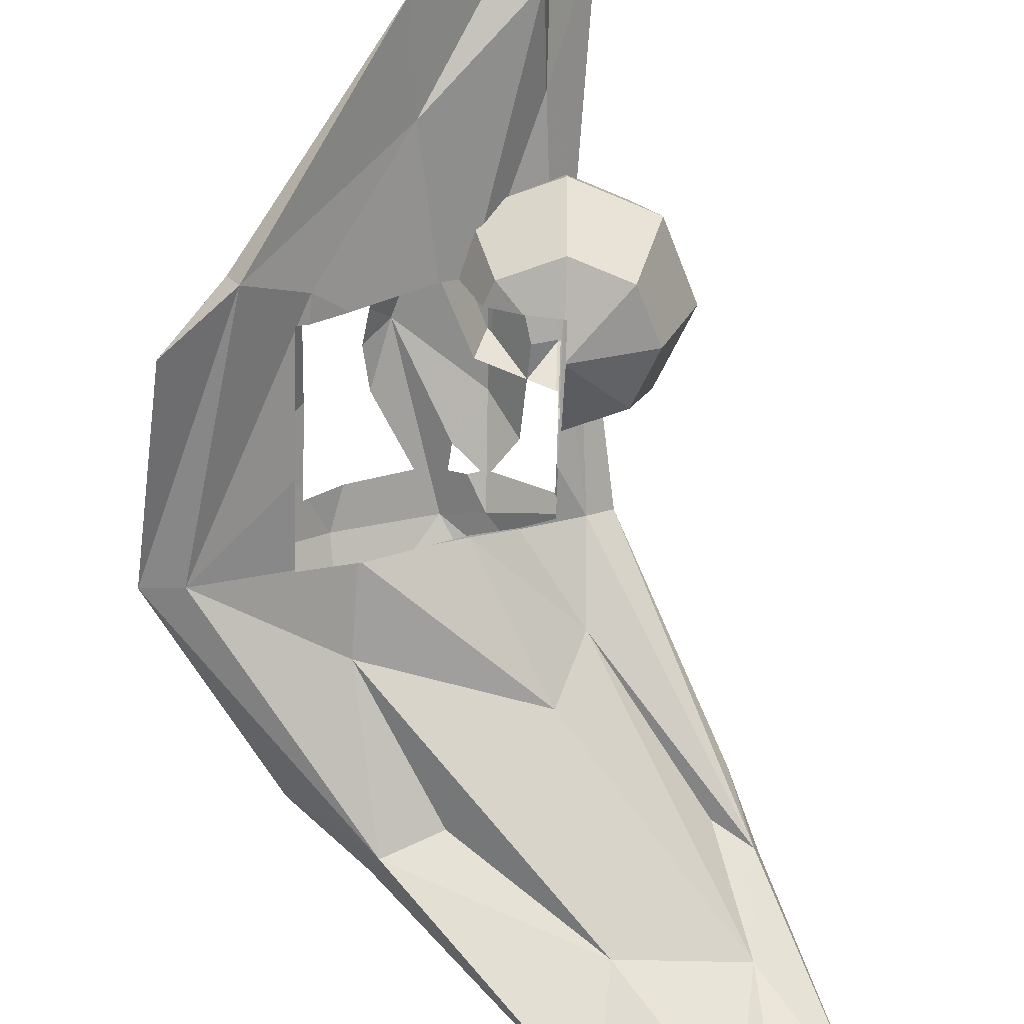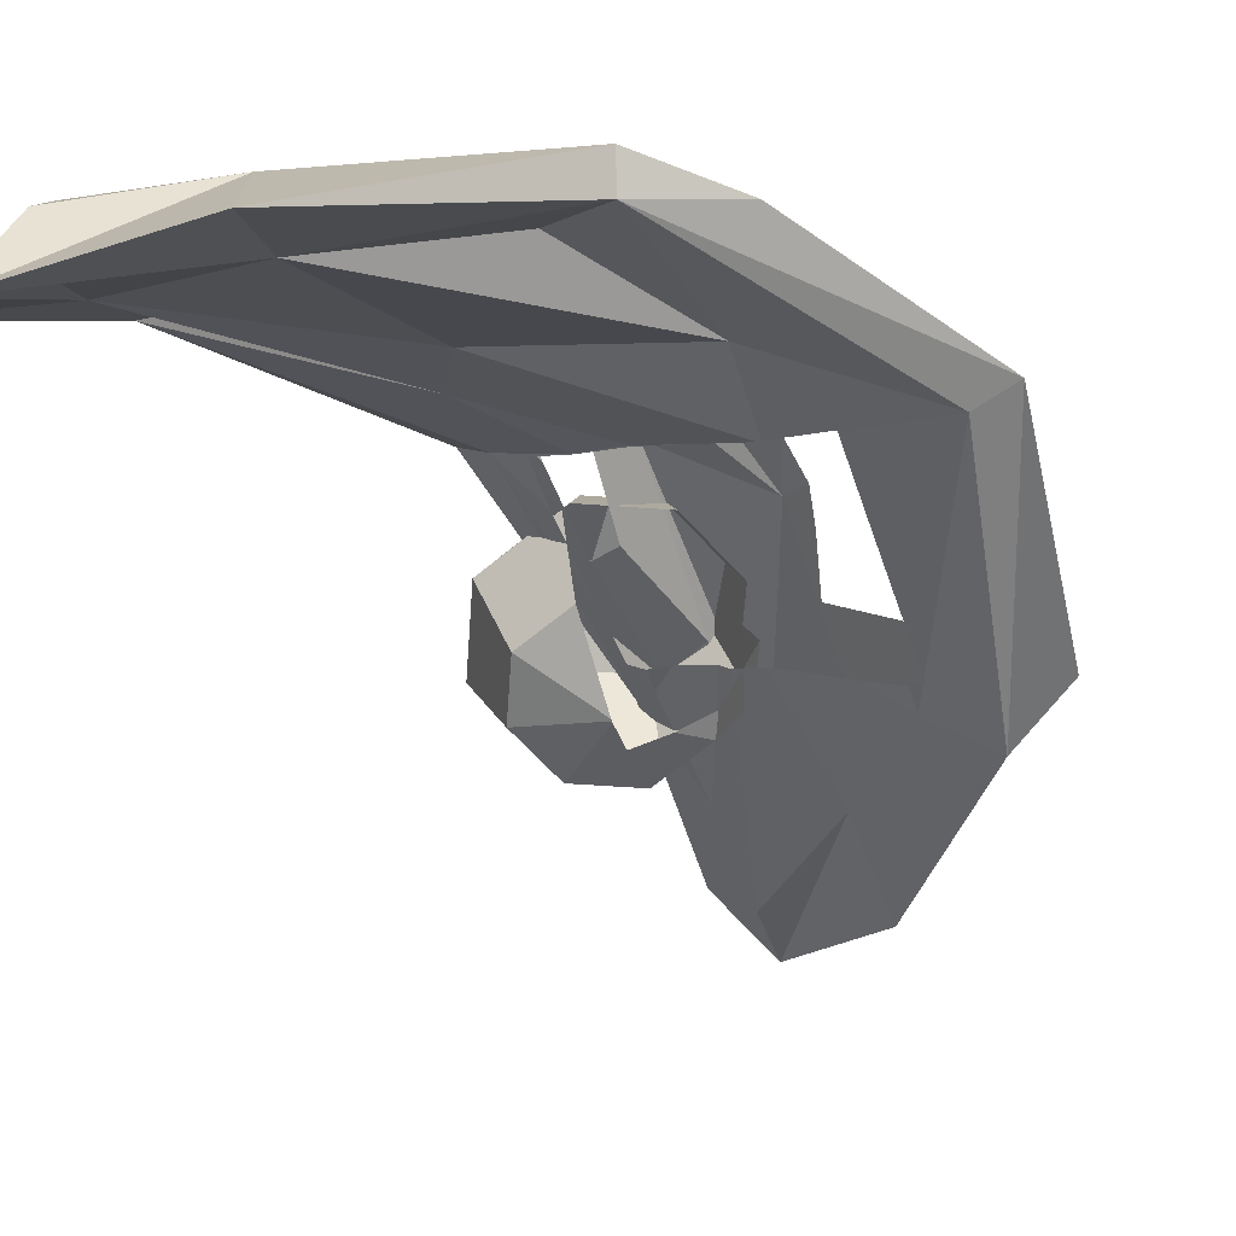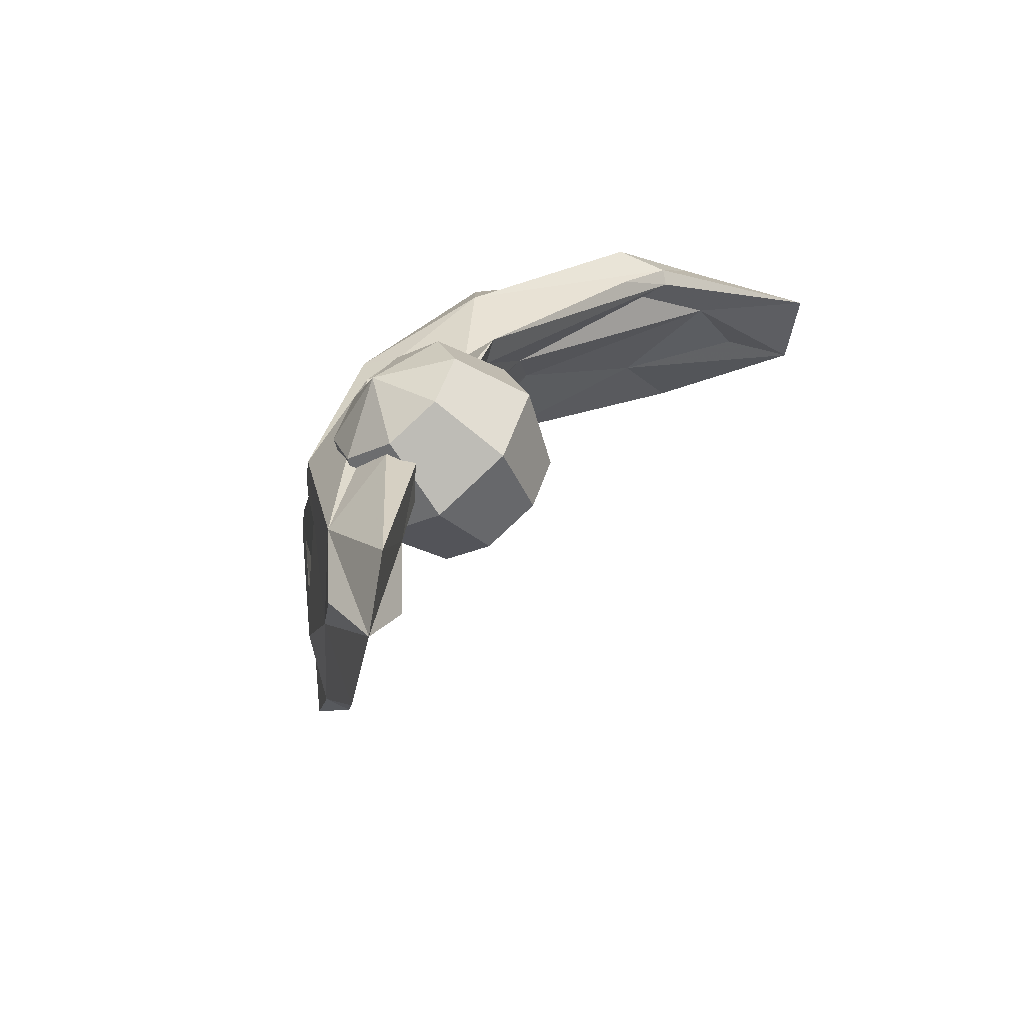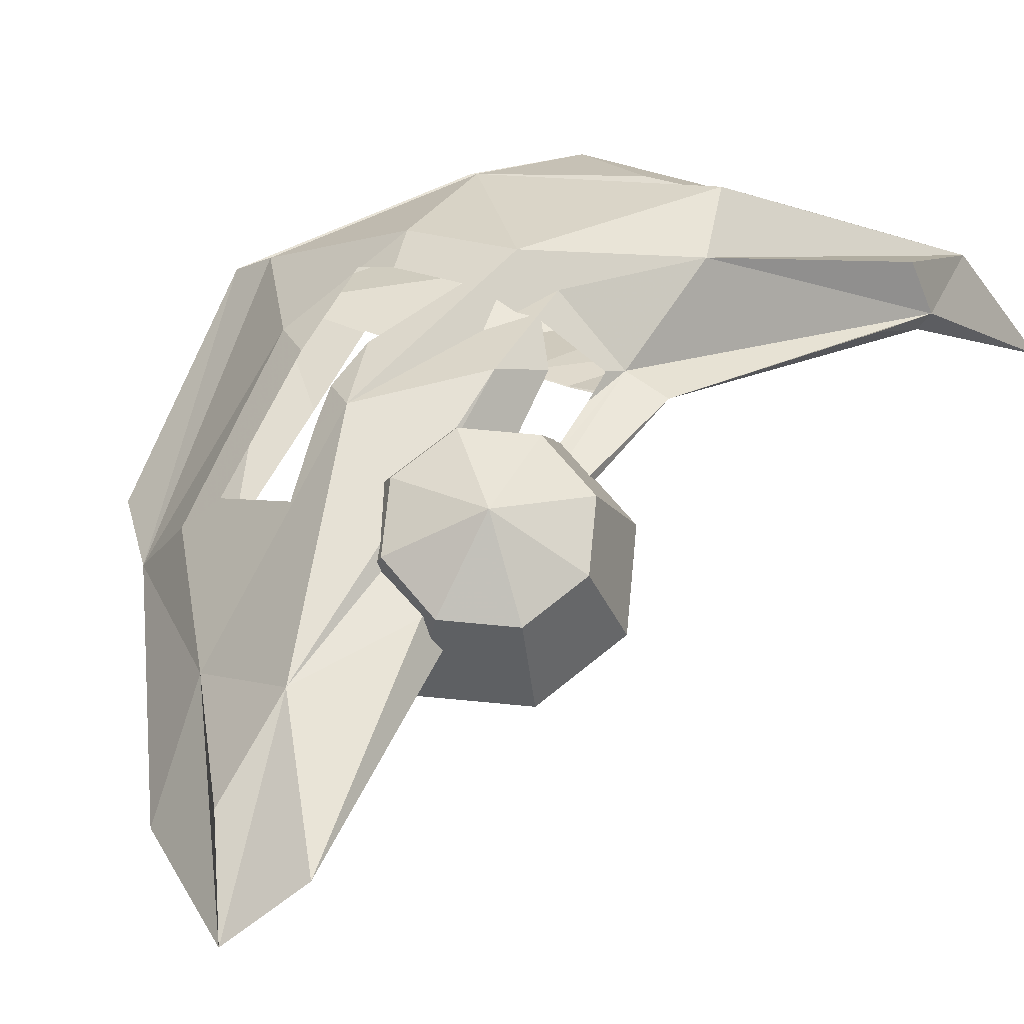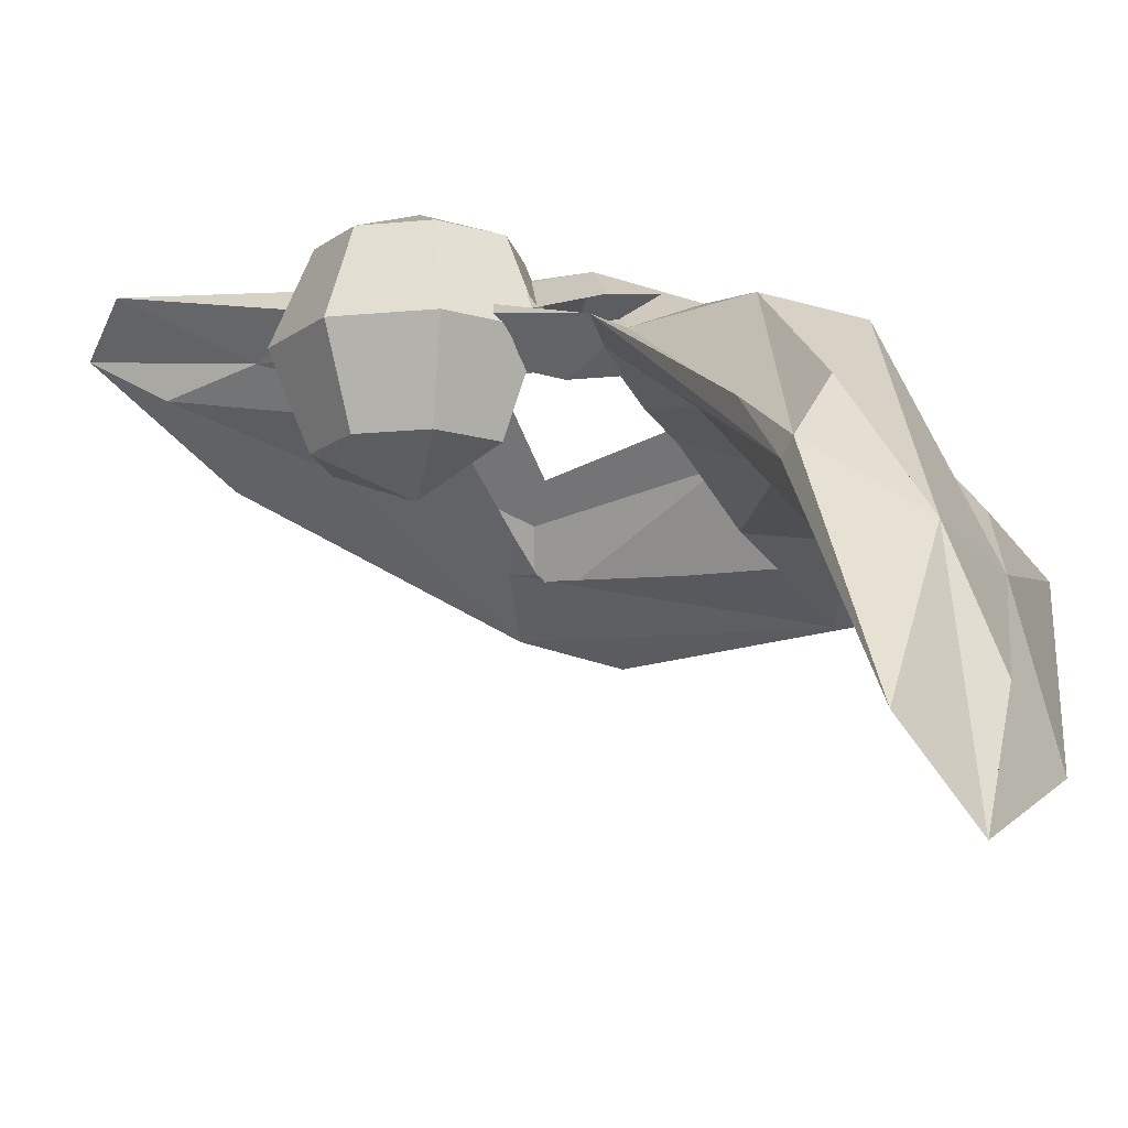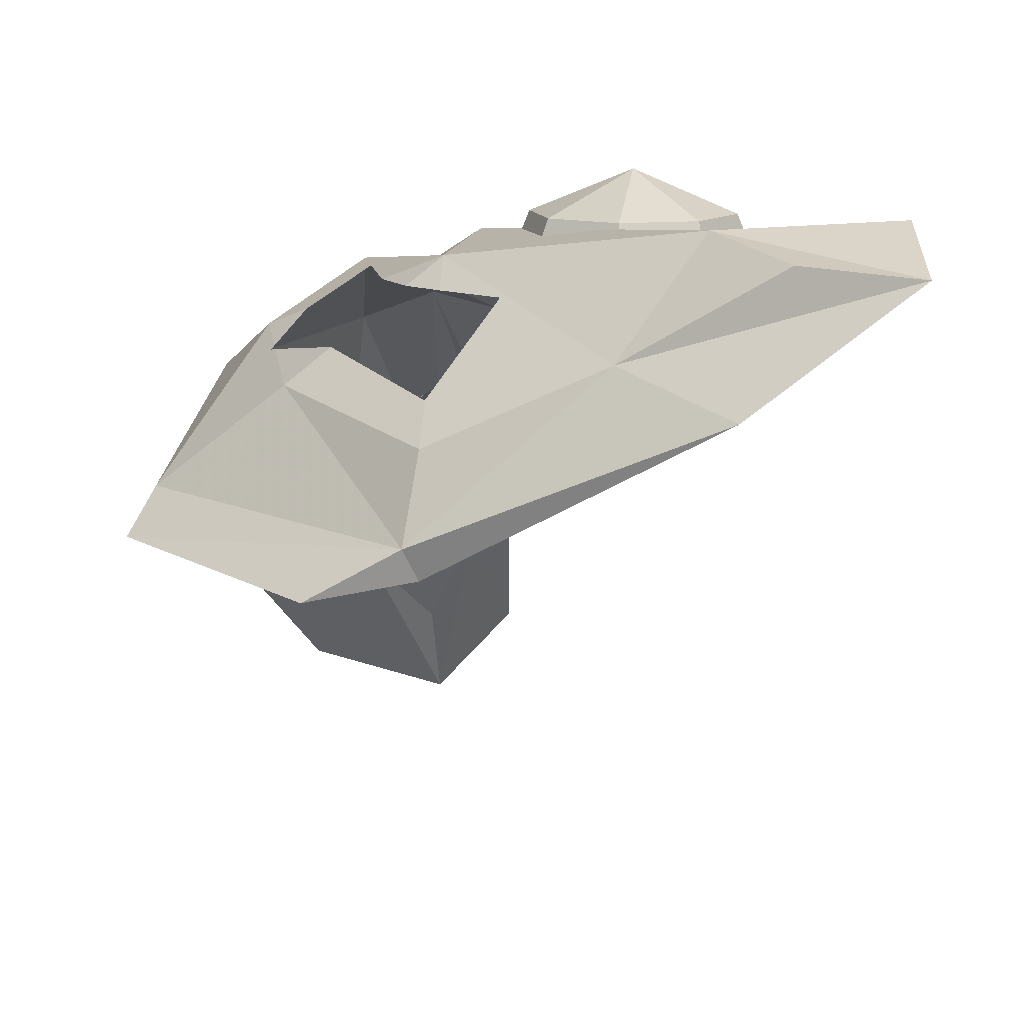
<metadata>
{"format":"obj","ext":"obj","renderer":"f3d","projection":"perspective","resolution":1024,"background":"white","views":[{"elev":-59.3,"azim":178.2,"up":"+Y"},{"elev":-60.6,"azim":18.4,"up":"+Y"},{"elev":-53.9,"azim":-142.4,"up":"+Z"},{"elev":67.9,"azim":-152.0,"up":"+Y"},{"elev":-14.5,"azim":-55.5,"up":"+Y"},{"elev":11.8,"azim":144.7,"up":"+Y"}]}
</metadata>
<code>
g Plein_bol_en_ Neutre _ Neutre1 Cou Neutre2 Surface_de_subdivision Solide_platonicien Solide_platonicien1
v 1.634e+04 -3562 261.4
v 1.606e+04 -4903 -206.6
v 1.082e+04 -590.8 -1.42e+04
v 6431 3286 -1.439e+04
v 6636 -192.1 192.6
v 6167 -714.7 -69.5
v -954.1 -1.11e+04 1.05e+04
v 5671 -1.128e+04 1.058e+04
v 1.132e+04 1911 -4294
v 6971 -1033 5934
v 6862 -3883 3811
v 1.279e+04 -138.7 992.5
v 9957 1222 1142
v 1.434e+04 -1056 -2249
v 1.242e+04 -1509 3723
v 1.412e+04 -1764 -7467
v 1.144e+04 240.5 -1.083e+04
v 1.502e+04 -3737 -8133
v 9105 2477 -1.383e+04
v 9008 2925 -1.093e+04
v 7595 2315 -1.628e+04
v 8611 2398 -7485
v 8779 2167 -2131
v 7340 2510 -8128
v 8734 818.8 844.9
v 6289 -167.9 3656
v 2375 -3690 7631
v 1654 -7092 1.019e+04
v 1493 -5077 7272
v 2089 -1.014e+04 1.129e+04
v 5322 -7309 9664
v 1030 -1.316e+04 1.127e+04
v 9513 -4711 7176
v 1.146e+04 -5870 7579
v 9164 -2076 -148.9
v 1.202e+04 -4072 2322
v 1.307e+04 -3201 -7480
v 1.07e+04 -672.4 -1.088e+04
v 1.466e+04 -4458 -8252
v 7730 917.4 -1.384e+04
v 7575 1287 -1.093e+04
v 7355 816.2 -7477
v 6721 1787 -8119
v 7902 -1637 -165.1
v 6096 -2488 2282
v 2752 -4801 6486
v 1656 -5436 6891
v 1732 -7982 8524
v 2095 -1.063e+04 1.009e+04
v 5344 -8254 8328
v 9556 -5677 6359
v 1.122e+04 -6450 6760
v 1.362e+04 -5504 5551
v 1.726e+04 -4622 29.77
v 1.657e+04 -5009 -6523
v 6629 1819 -6185
v 5436 -176 29.66
v 2334 -3774 5534
v 1.246e+04 322.8 -197.5
v 1.336e+04 -475.4 -197.5
v 1.345e+04 -529.8 -390.2
v 1.345e+04 -178.9 -2853
v 1.182e+04 1215 -2498
v 1.203e+04 1215 -3814
v 7914 1215 -1193
v 1.344e+04 -864.7 -6690
v 1.185e+04 1215 -4895
v 6959 230.9 -1061
v 9673 1215 -1018
v 6996 204.1 -197.5
v 7709 1215 -3978
v 6959 1047 -3622
v 9260 1040 -197.5
v 7003 1215 -4140
v 1.345e+04 -3418 -6551
v 1.345e+04 -4027 -251.9
v 1.216e+04 -2580 -6690
v 1.182e+04 -3519 -197.5
v 1.192e+04 -3529 -197.5
v 1.02e+04 -2615 -197.5
v 1.345e+04 -3834 -2716
v 6959 305.3 -5005
v 1.31e+04 -3297 -6690
v 9170 -2064 -197.5
v 1.008e+04 -855.8 -6690
v 1.339e+04 -3385 -6690
v 7229 653.5 -6690
v 9317 -526.8 -6690
v 6959 -955 -1613
v 7403 474.7 -6690
v 8021 332 -6690
v 9054 -212.3 -6690
v 7898 -1631 -197.5
v 7915 -1632 -197.5
v 1.145e+04 1215 -6690
v 9773 1215 -197.5
v 1.345e+04 -4038 -197.5
v 8627 1215 -197.5
v 1.345e+04 -568.1 -197.5
v 6959 961 -6690
v 6959 166 -197.5
v 8905 1215 -197.5
v 1.065e+04 1215 -197.5
v 1.345e+04 -880.8 -6690
v 1.345e+04 -3428 -6690
v 6959 -1125 -197.5
v 6959 1215 -4156
v 9597 -646.8 -6690
v 6959 670.1 -2440
v 6959 -561.8 -2671
v 7783 1215 -2965
f 61 14 62
f 59 12 60
f 64 9 63
f 103 13 12 59
f 103 63 9
f 103 9 13
f 12 15 1
f 99 1 14 61
f 1 99 60 12
f 15 12 13 10
f 17 16 18 3
f 18 16 14 1
f 95 66 16 17
f 9 67 95
f 95 17 9
f 16 104 62 14
f 16 66 104
f 67 9 64
f 20 19 21 4
f 21 19 17 3
f 17 19 20 9
f 24 74 71 22
f 5 68 109
f 72 5 109
f 5 70 101
f 101 68 5
f 22 71 111
f 65 23 22 111
f 24 22 20 4
f 20 22 23 9
f 13 25 26 10
f 23 65 98
f 98 70 5 25
f 25 23 98
f 5 26 25
f 96 73 25 13
f 9 69 96
f 13 9 96
f 25 73 102
f 102 69 9 23
f 23 25 102
f 26 27 28 10
f 28 27 29 7
f 29 27 26 5
f 28 30 31 10
f 31 30 32 8
f 32 30 28 7
f 15 33 34 1
f 34 33 31 8
f 31 33 15 10
f 11 78 79 36
f 11 35 80
f 78 11 80
f 81 2 76
f 97 76 2
f 36 79 97
f 97 2 36
f 80 35 84
f 77 37 83
f 37 77 85 38
f 105 86 37 39
f 39 2 75 105
f 75 2 81
f 83 37 86
f 39 37 38 3
f 21 40 41 4
f 40 38 85 108
f 108 88 40
f 41 40 88 92
f 38 40 21 3
f 110 89 6
f 6 82 110
f 87 42 90
f 43 42 87 100
f 43 100 82 6
f 42 41 92 91
f 90 42 91
f 41 42 43 4
f 45 44 35 11
f 94 44 93
f 94 84 35 44
f 44 45 6
f 106 93 44 6
f 6 89 106
f 47 46 48 7
f 48 46 45 11
f 45 46 47 6
f 32 49 50 8
f 50 49 48 11
f 48 49 32 7
f 52 51 36 2
f 36 51 50 11
f 50 51 52 8
f 52 53 34 8
f 34 53 54 1
f 54 53 52 2
f 39 55 54 2
f 54 55 18 1
f 18 55 39 3
f 57 56 43 6
f 43 56 24 4
f 56 57 5
f 56 107 74 24
f 107 56 5 72
f 29 58 47 7
f 47 58 57 6
f 57 58 29 5
g Plein_bol_en_ Neutre _ Neutre1 Cou Neutre2 Sph_re
v 7010 3742 -5688
v 8714 -2077 -7392
v 7010 -2077 -8098
v 5305 -2077 -7392
v 4600 -2077 -5688
v 5305 -2077 -3984
v 9420 333.2 -8098
v 7010 333.2 -9096
v 4600 333.2 -8098
v 3601 333.2 -5688
v 4600 333.2 -3278
v 9420 2743 -5688
v 8714 2743 -7392
v 7010 2743 -8098
v 5305 2743 -7392
v 4600 2743 -5688
v 5305 2743 -3984
v 7010 2743 -3278
v 8714 2743 -3984
v 1e+04 333.2 -6690
v 9004 -2077 -6690
v 6959 333.2 -2301
v 6959 -2077 -3299
v 9161 1215 -3536
v 1.005e+04 1215 -5688
v 7010 1215 -2645
v 7010 -2660 -6690
v 8012 -2488 -6690
v 6959 -3045 -5739
v 6959 -3054 -5688
v 6959 -3045 -5637
v 9637 1215 -6690
v 6959 1215 -2666
v 6959 -2651 -6690
v 9597 -646.8 -6690
v 6959 670.1 -2440
v 6959 -561.8 -2671
v 7783 1215 -2965
f 118 146 132 113
f 118 131 146
f 114 119 118 113
f 115 120 119 114
f 116 121 120 115
f 117 122 121 116
f 148 122 117 134
f 148 133 122
f 124 143 131 118
f 143 124 123 136
f 119 125 124 118
f 120 126 125 119
f 121 127 126 120
f 122 128 127 121
f 122 133 147
f 144 129 128 122
f 144 137 129
f 122 147 144
f 130 129 137 149
f 149 135 130
f 135 136 123 130
f 139 113 132
f 112 123 124
f 113 139 138 114
f 112 124 125
f 115 114 138 145
f 145 140 115
f 112 125 126
f 115 140 141 116
f 112 126 127
f 117 116 141 142
f 112 127 128
f 134 117 142
f 112 128 129
f 112 129 130
f 112 130 123
g Plein_bol_en_ enleve Cube
v 7709 1215 -3978
v 7003 1215 -4140
v 7783 1215 -2965
f 152 151 150

</code>
